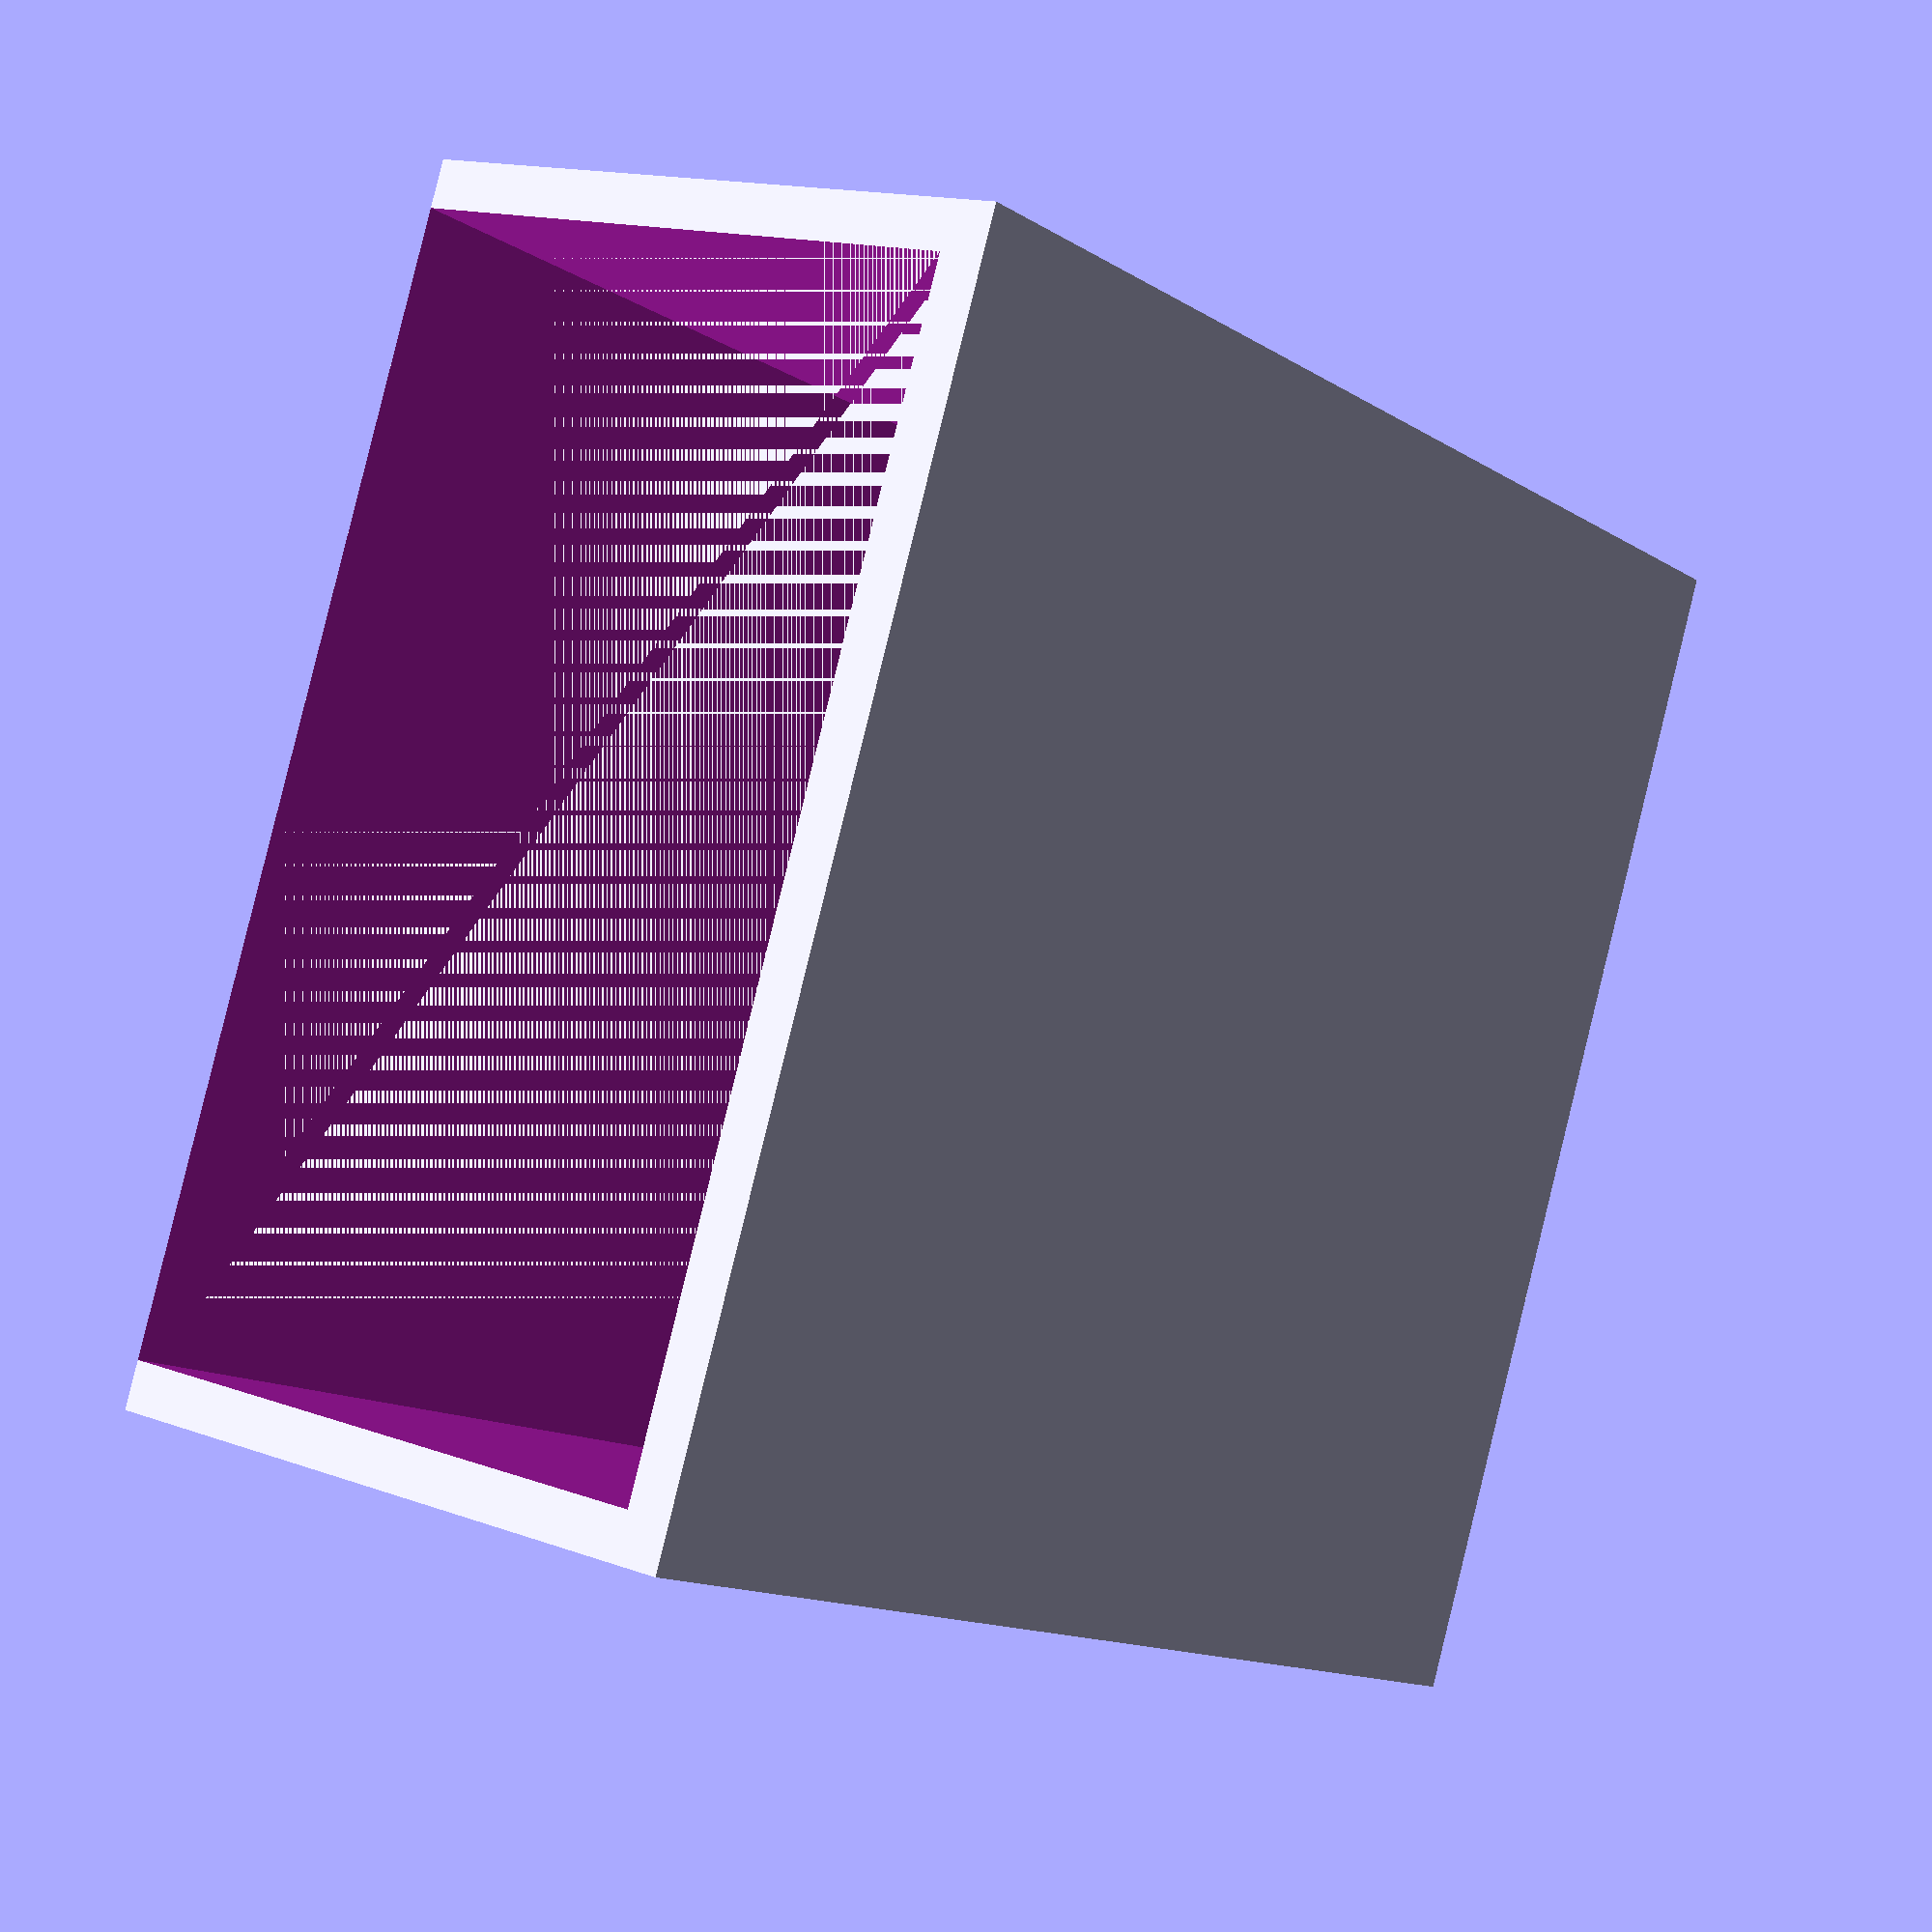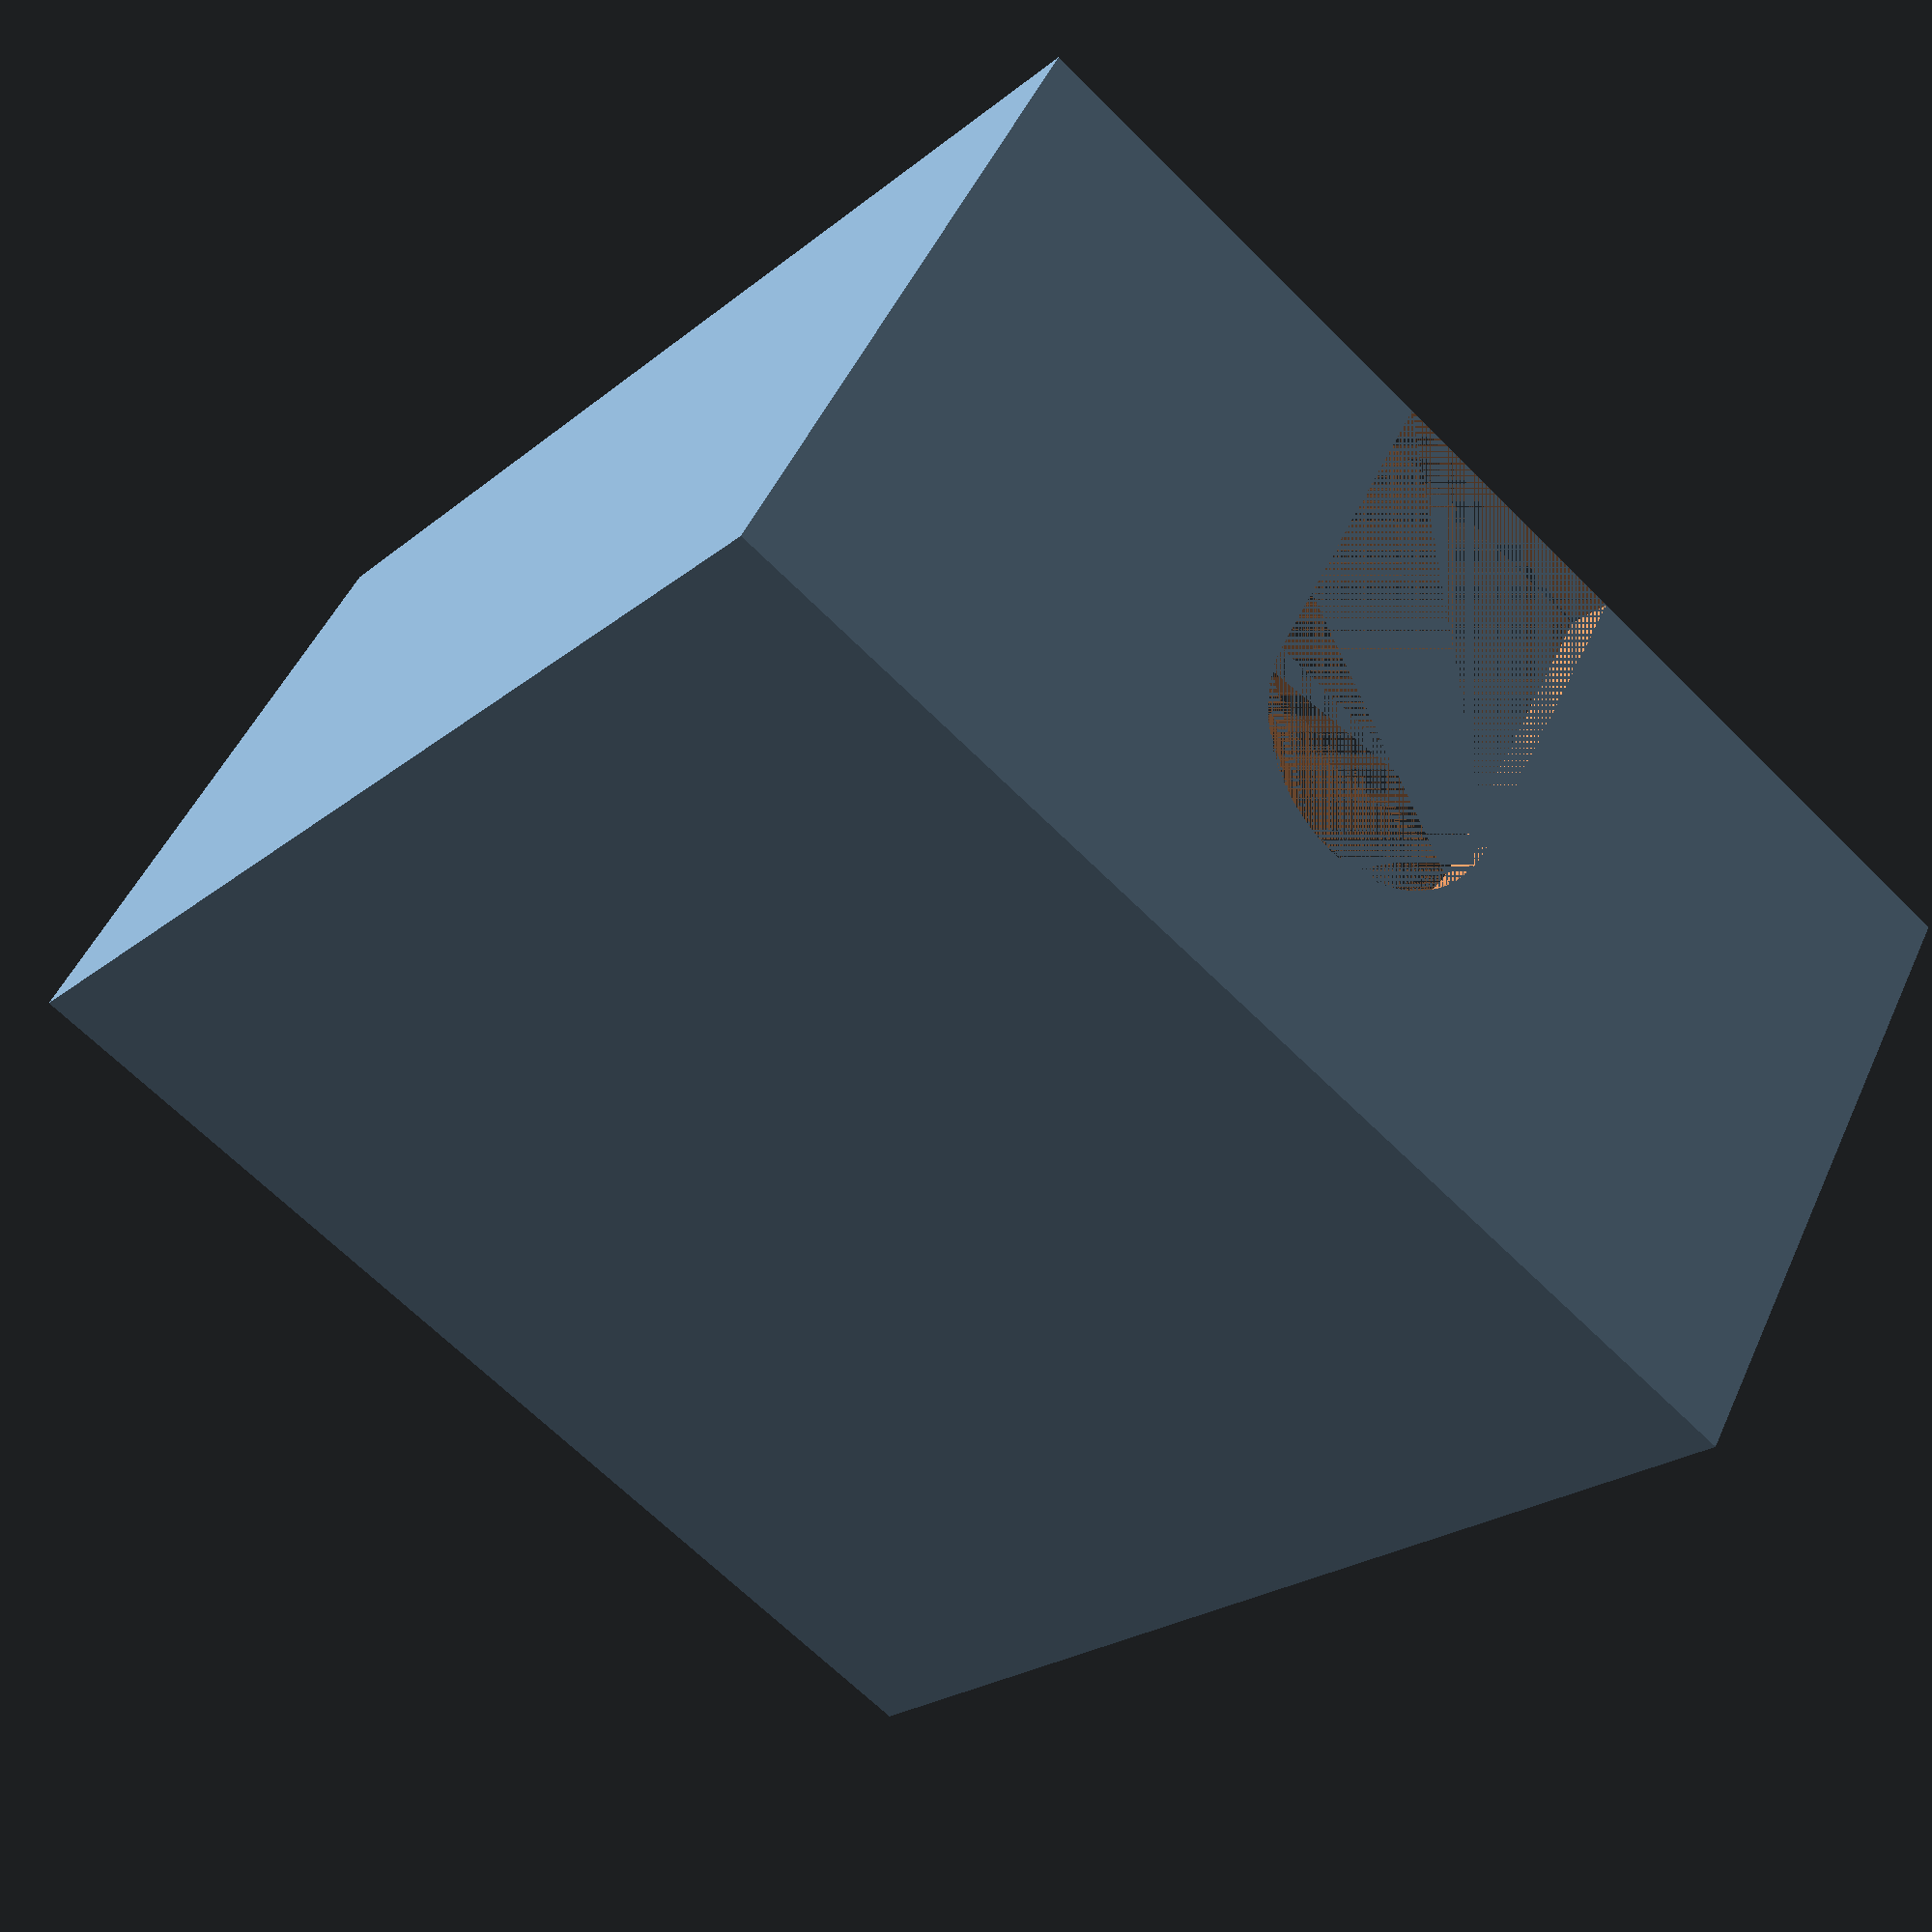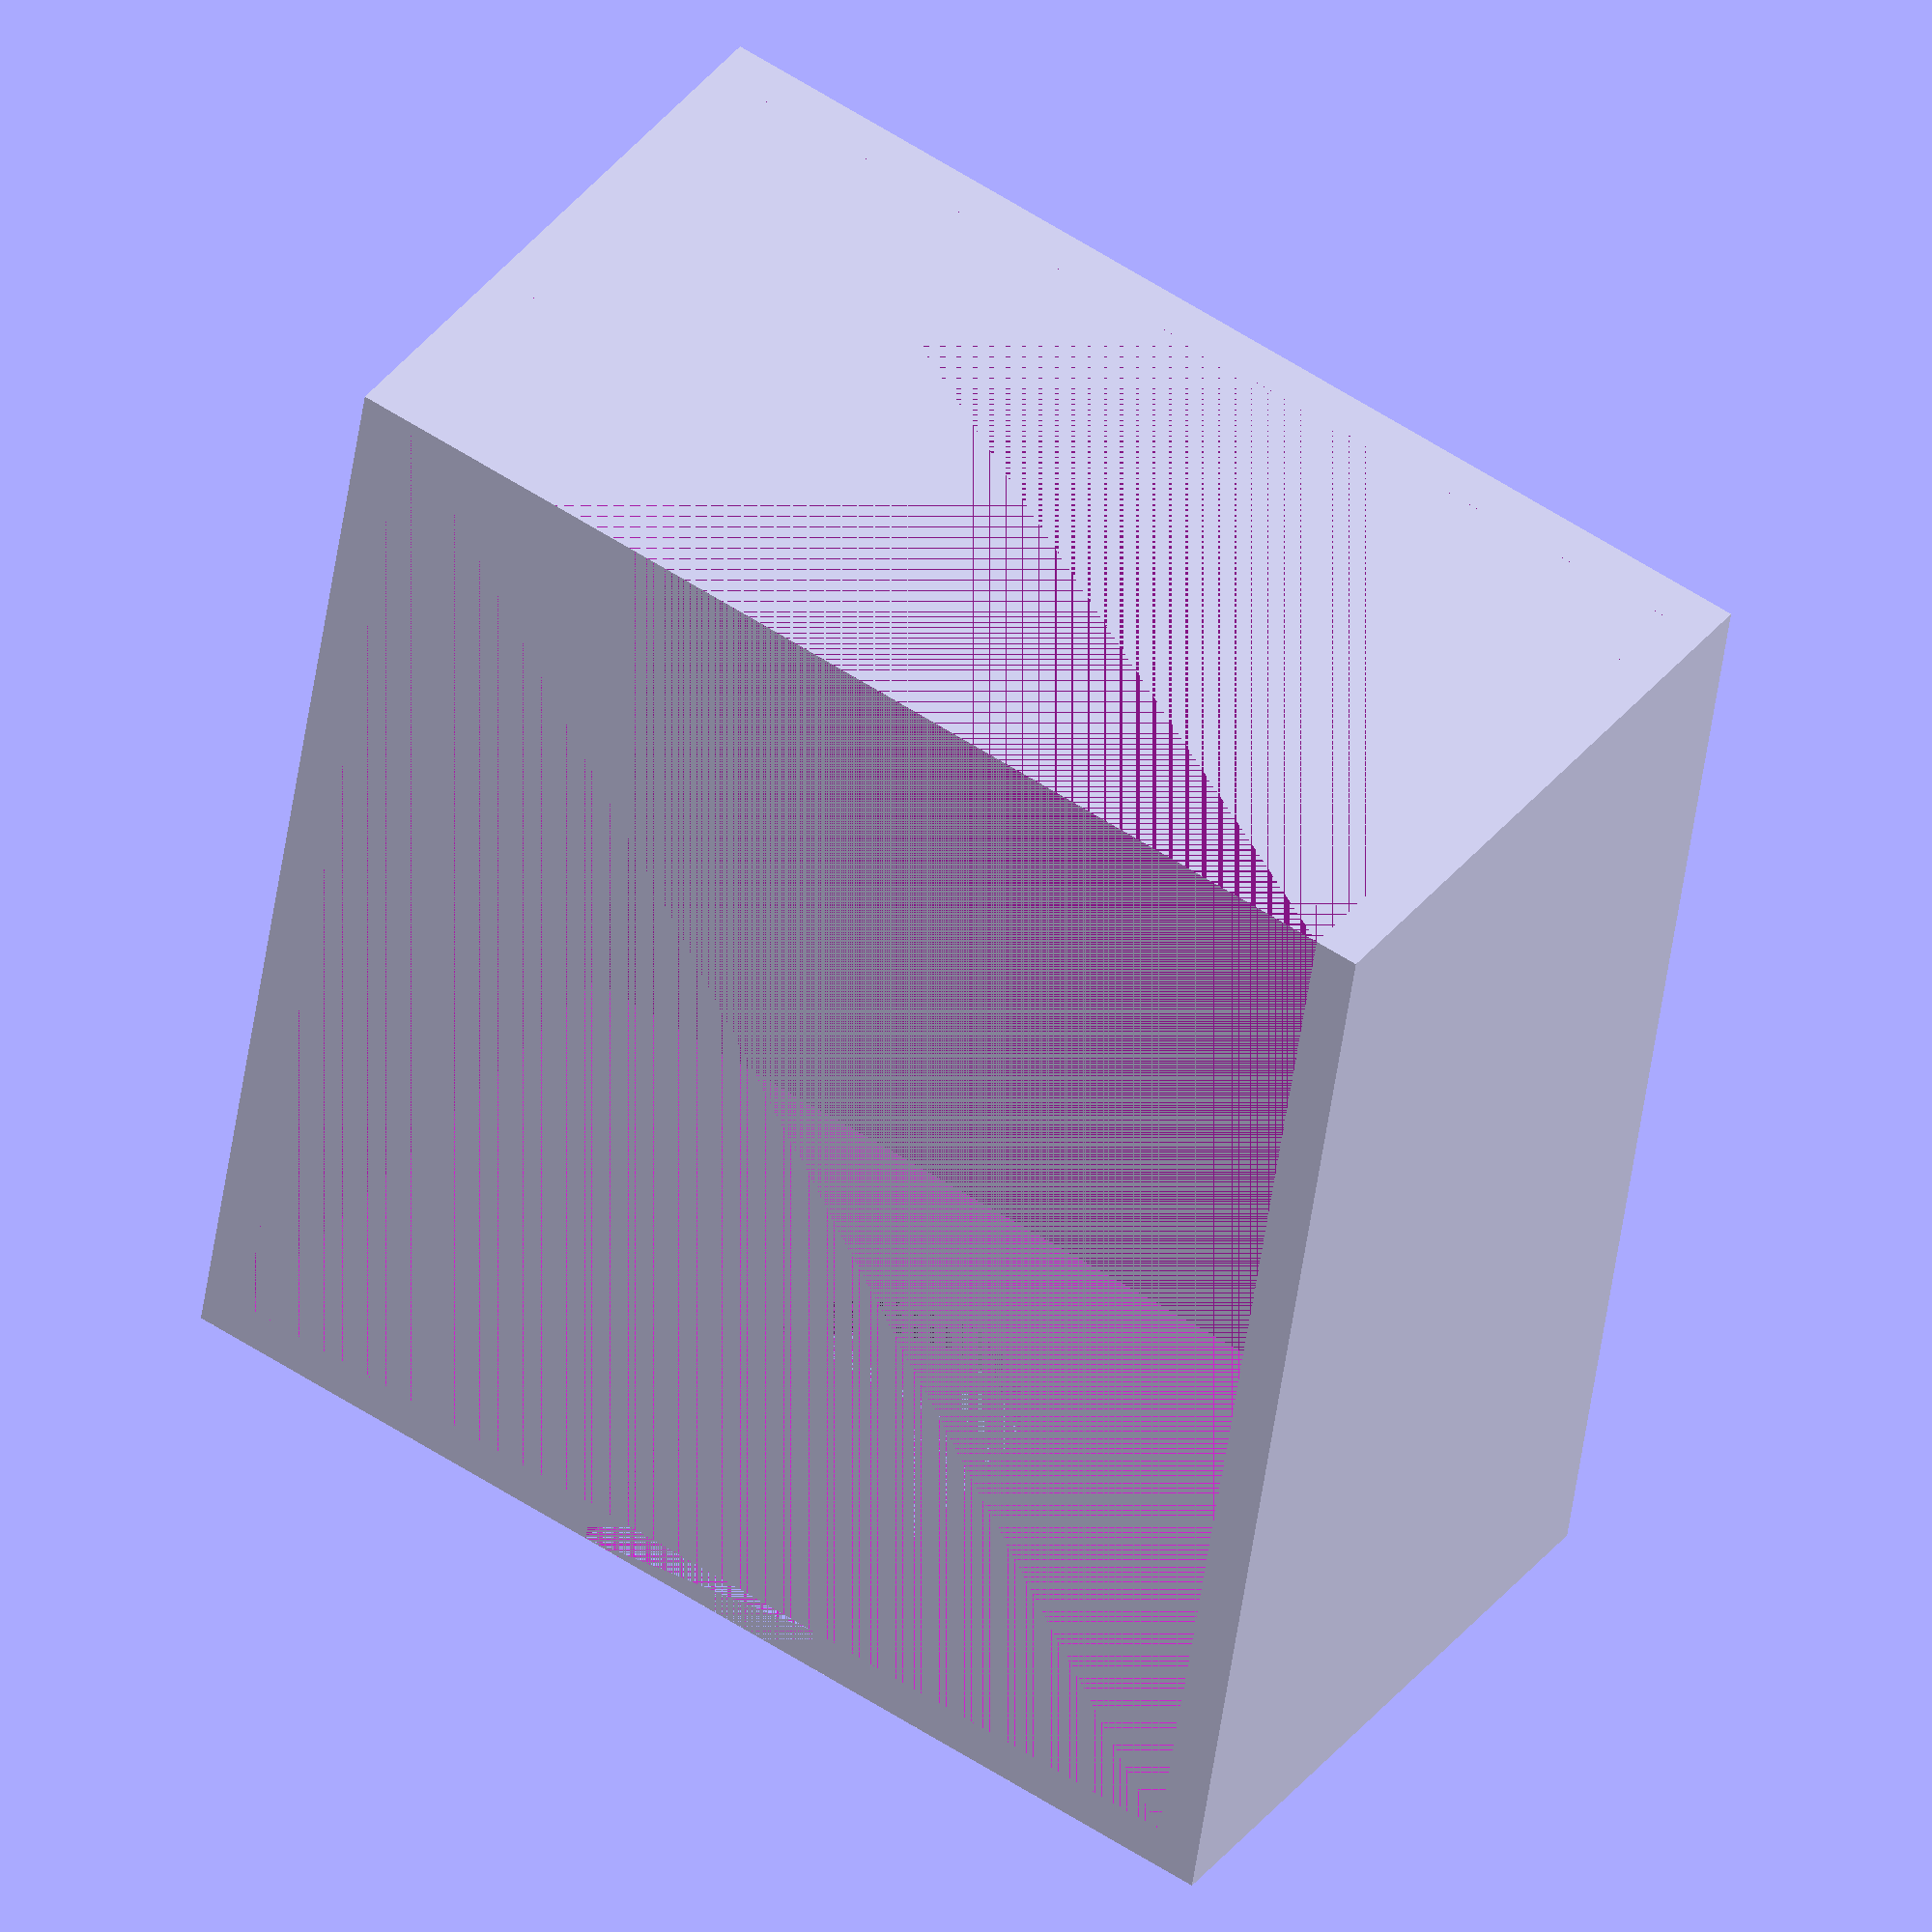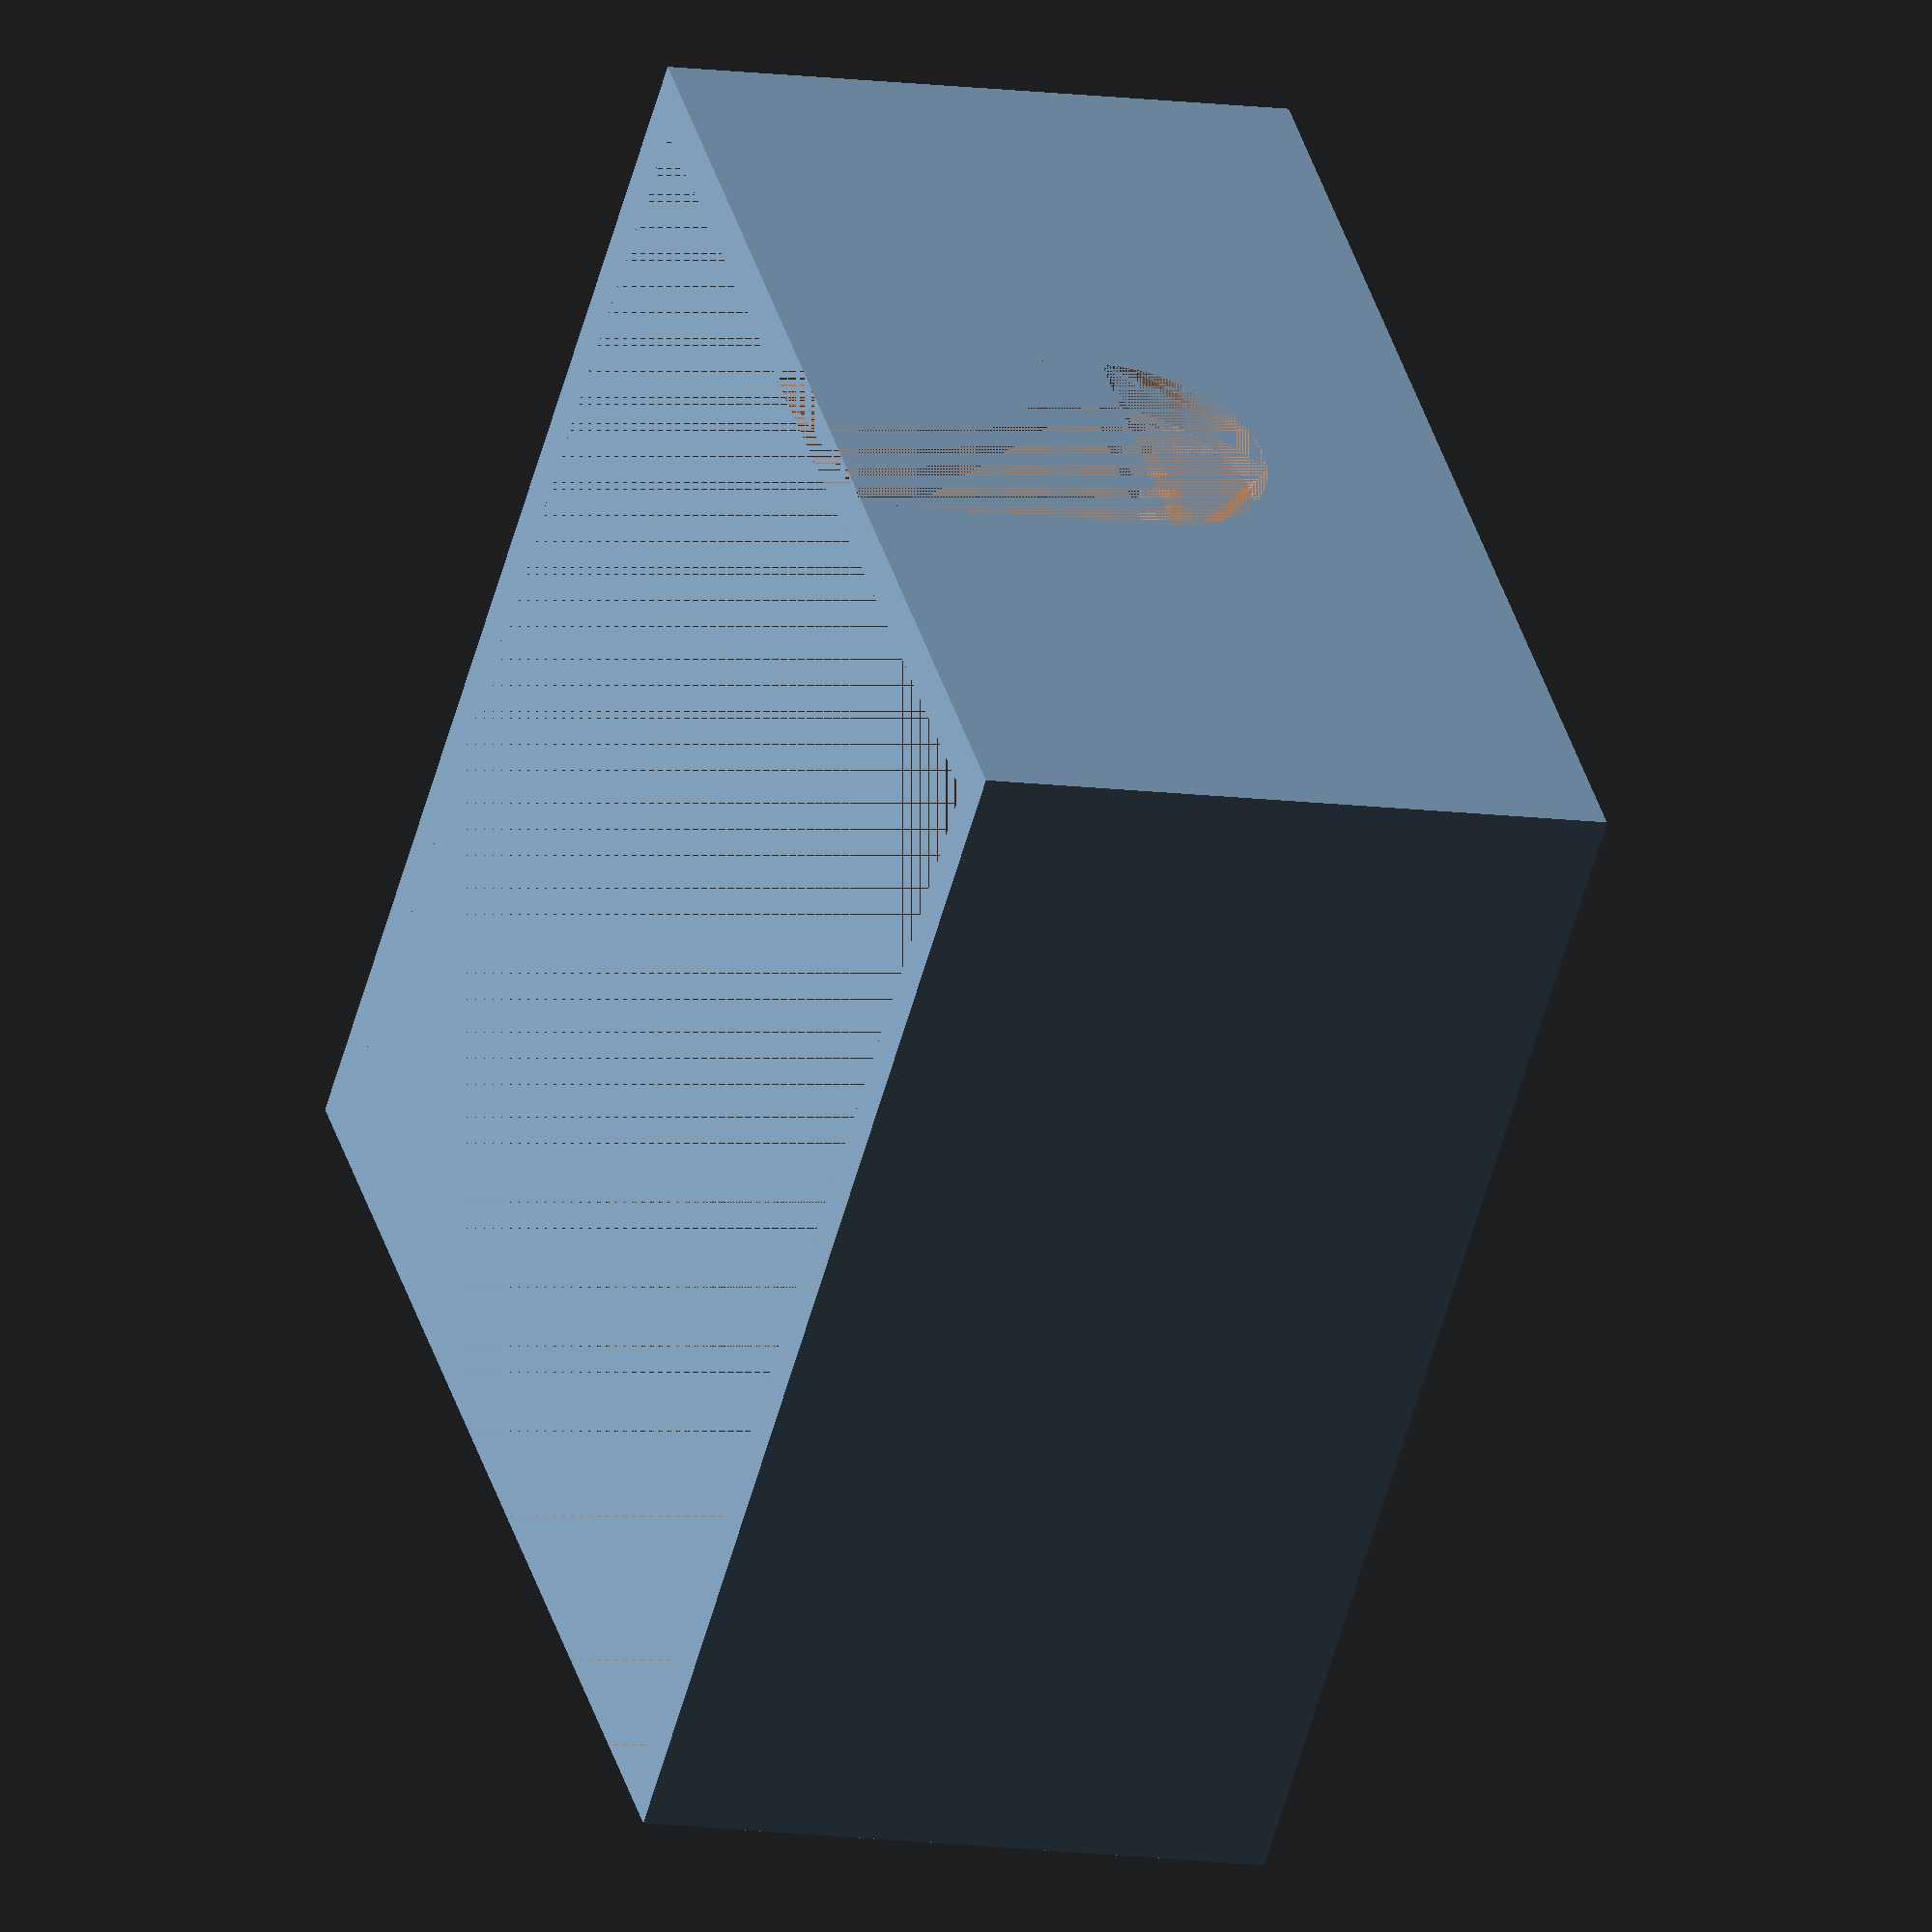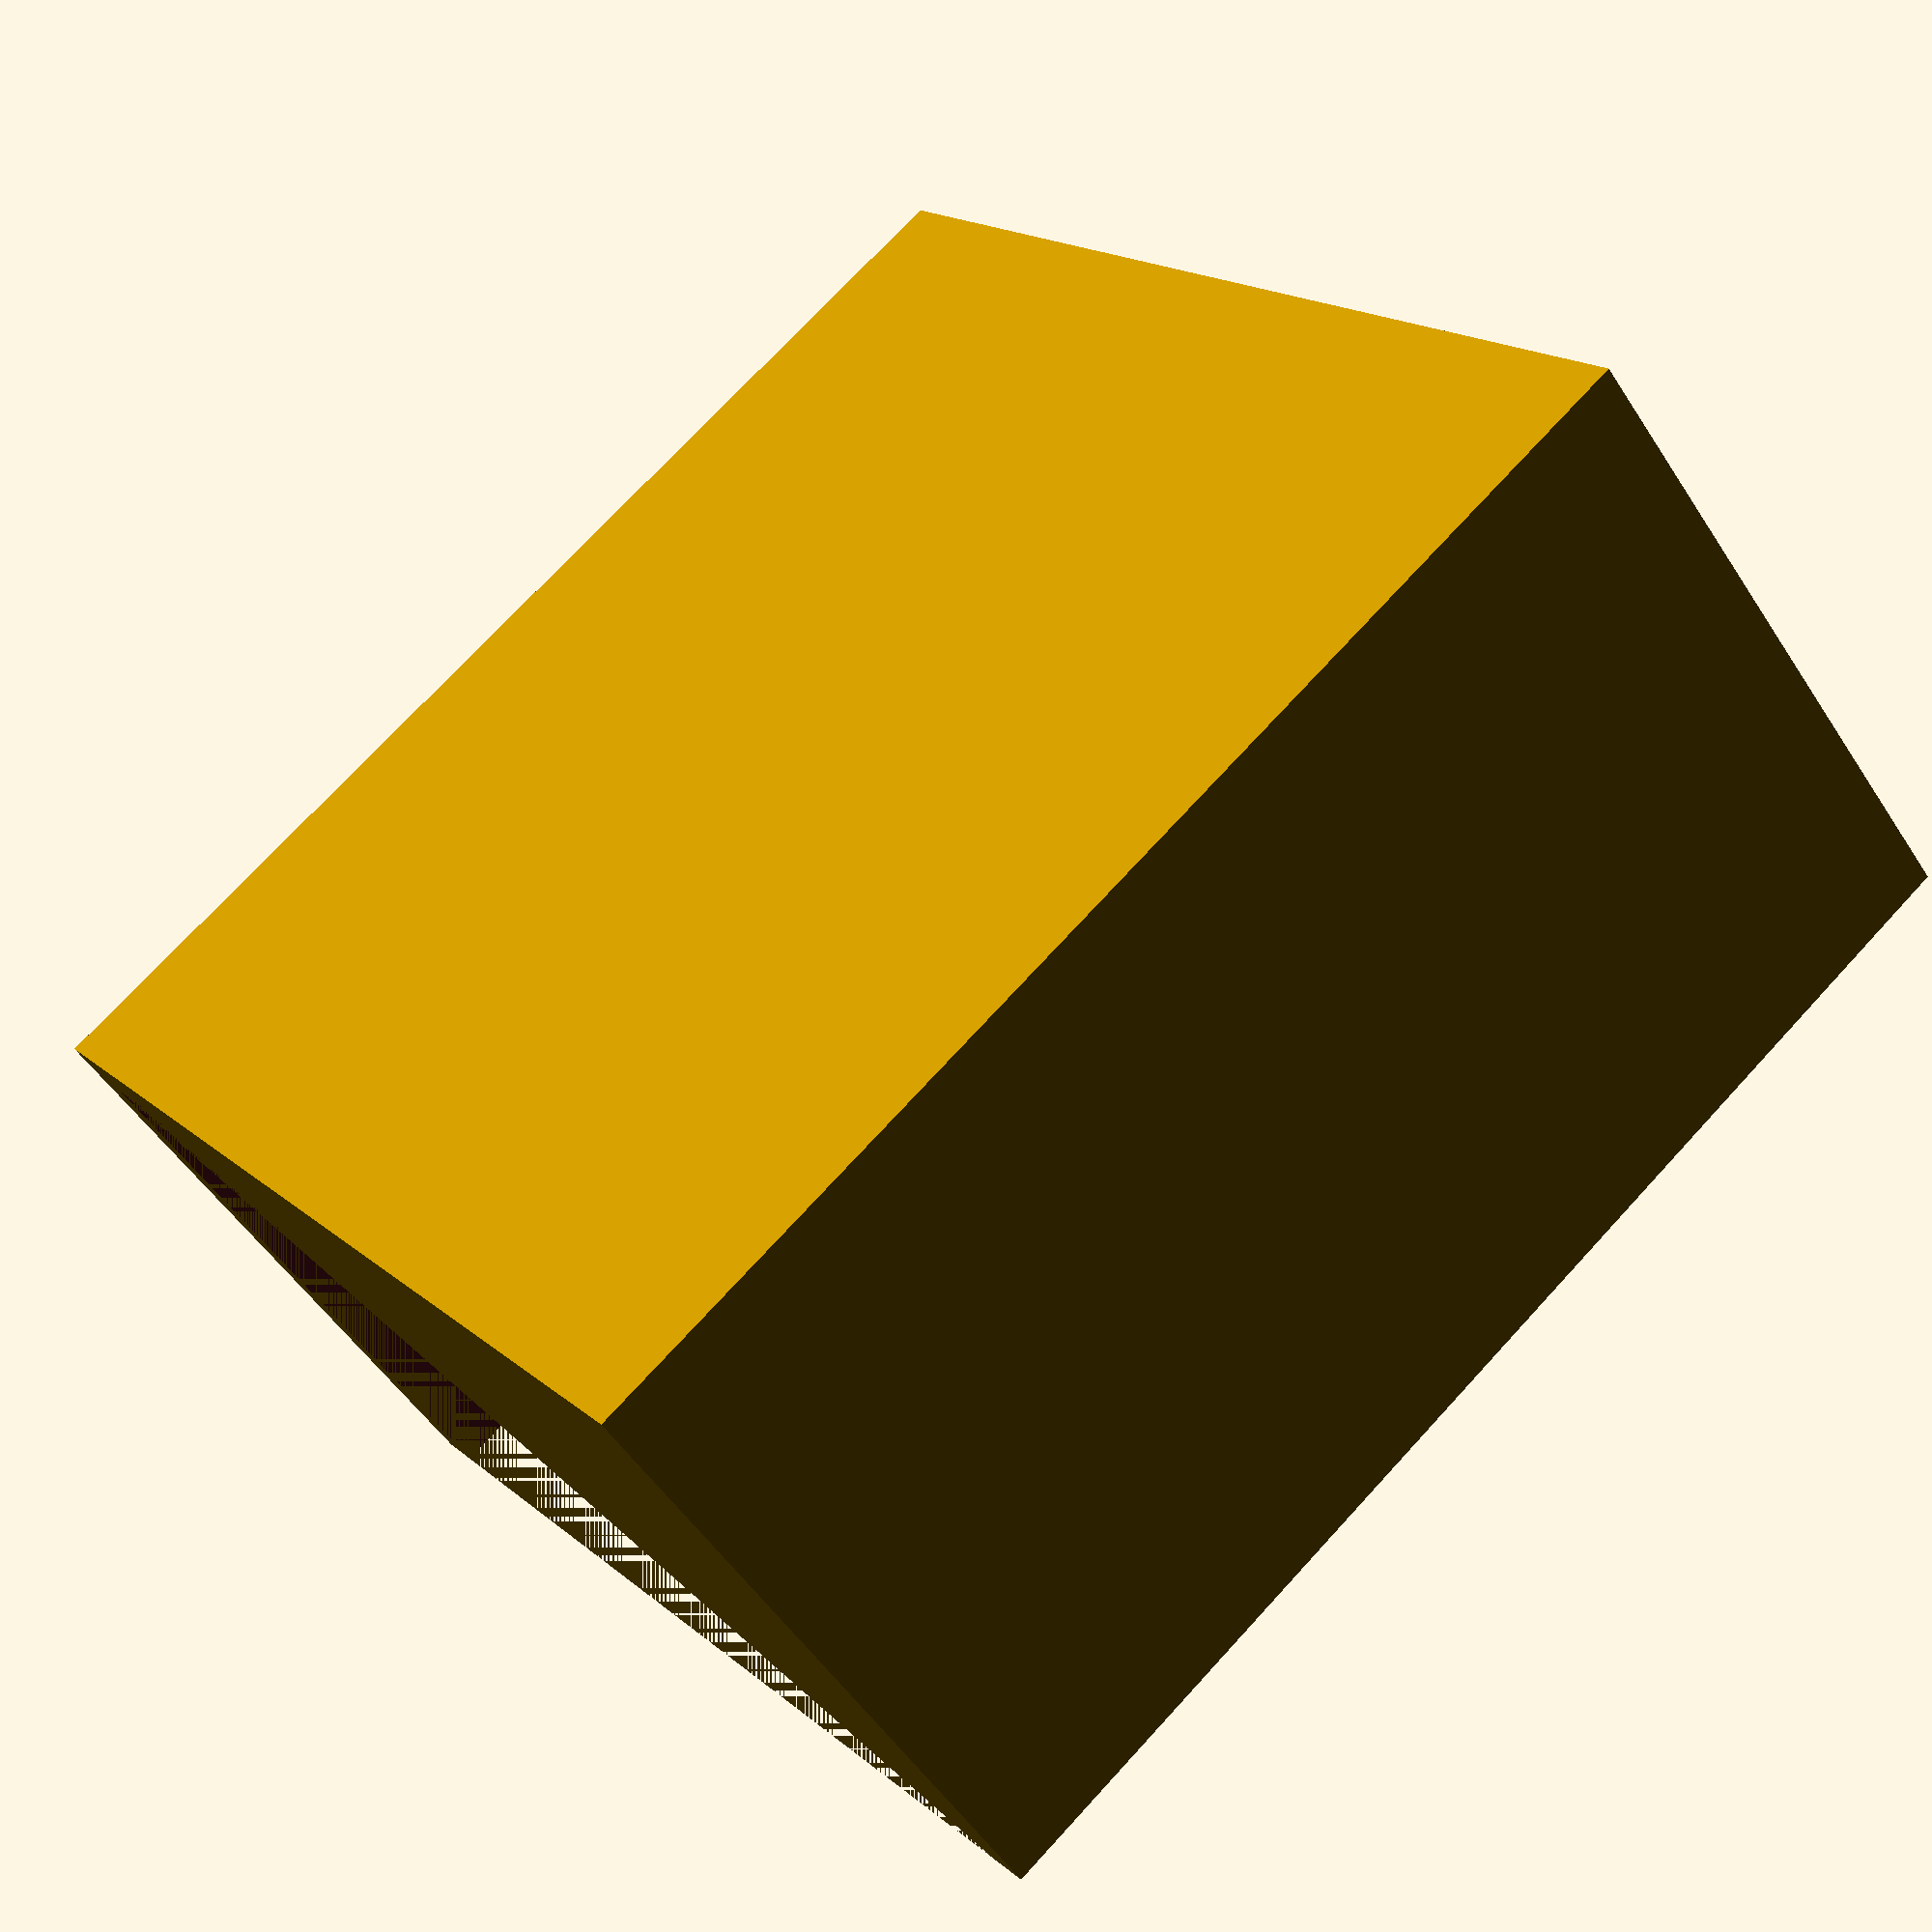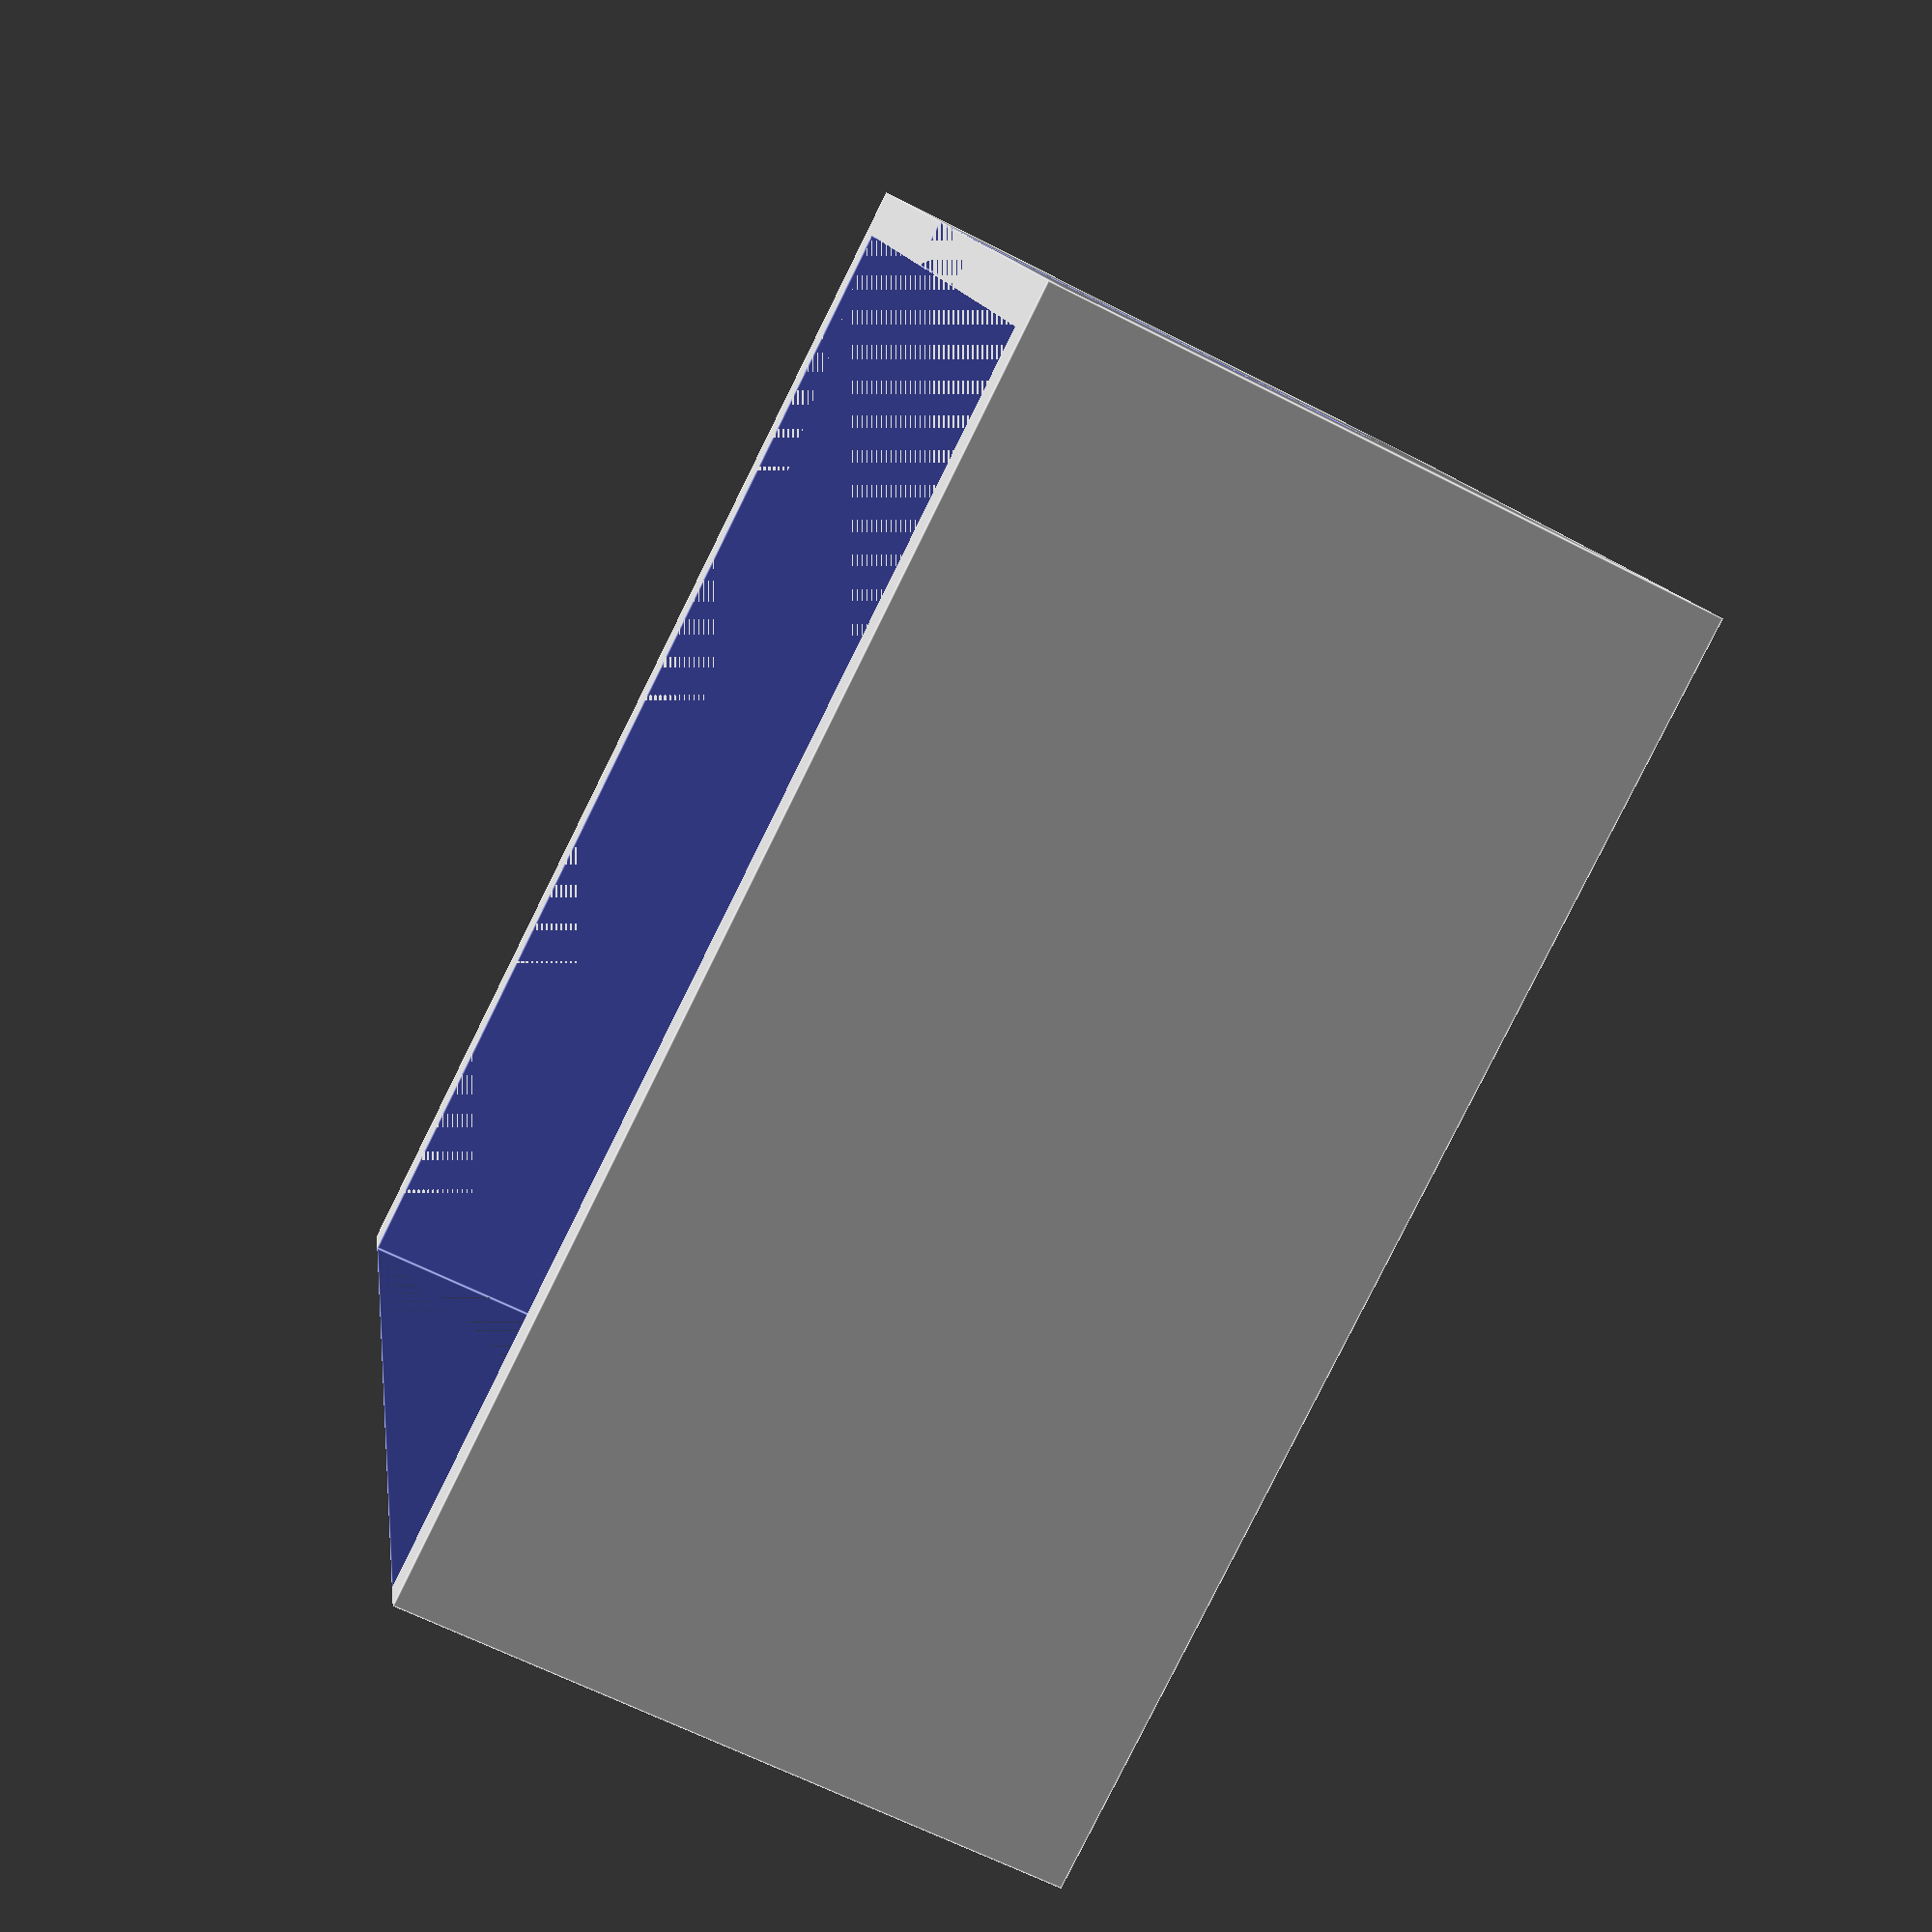
<openscad>
// By GityUpNow(2019). Licensed under the MIT License
// All units are in millimeters

//Constants
//Accuracy
$fn = 60;
TOLERANCE = 3;

//GC30E
GC30E_LENGTH = 107.5;
GC30E_WIDTH = 67;
GC30E_HEIGHT = 36;
GC30E_PLUG_DIAM = 14 + TOLERANCE;

//Mount
THICKNESS = 3;
LENGTH_PERCENTAGE = 0.70;
MOUNT_LENGTH = GC30E_LENGTH * LENGTH_PERCENTAGE + THICKNESS + TOLERANCE;
MOUNT_WIDTH = GC30E_WIDTH + 2 * THICKNESS + TOLERANCE;
MOUNT_HEIGHT = GC30E_HEIGHT + THICKNESS + TOLERANCE;

module plugSlot() {
    mirror(v = [0, 1, 0]) {
        rotate(a = [90, 0, 0]) {
            linear_extrude(THICKNESS) {
                square([GC30E_PLUG_DIAM, MOUNT_HEIGHT / 2]);
                translate([GC30E_PLUG_DIAM / 2, MOUNT_HEIGHT / 2]) { 
                    circle(d = GC30E_PLUG_DIAM);
                }
            }
        }
    }
}

module base() {
    difference() {
        cube([MOUNT_WIDTH,
              MOUNT_LENGTH,
              MOUNT_HEIGHT]);
        translate([THICKNESS, THICKNESS, 0]) {
            cube([MOUNT_WIDTH - 2 * THICKNESS,
                  MOUNT_LENGTH - THICKNESS,
                  MOUNT_HEIGHT - THICKNESS]);
        } 
    }
}

difference() {
    base();
    echo(MOUNT_WIDTH/2);
    translate([MOUNT_WIDTH / 2 - GC30E_PLUG_DIAM / 2, 0, 0]) {
        plugSlot();
    }
}

echo(MOUNT_WIDTH);

</openscad>
<views>
elev=165.7 azim=112.2 roll=230.9 proj=p view=solid
elev=130.2 azim=39.5 roll=156.3 proj=p view=wireframe
elev=140.8 azim=171.2 roll=325.9 proj=o view=wireframe
elev=189.7 azim=314.8 roll=291.9 proj=o view=solid
elev=51.6 azim=232.8 roll=31.9 proj=p view=wireframe
elev=63.0 azim=106.2 roll=242.4 proj=p view=edges
</views>
